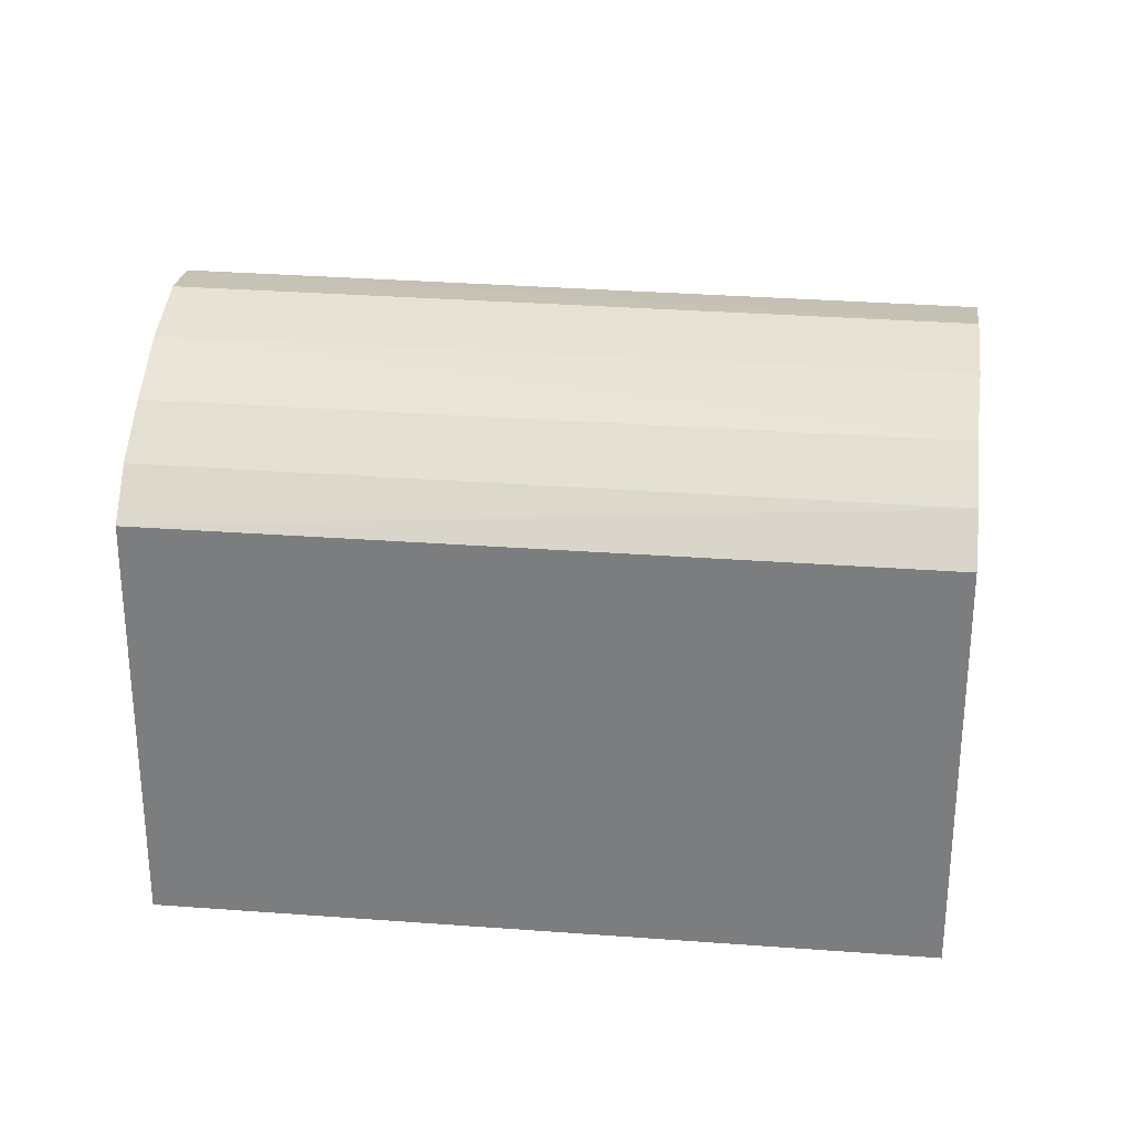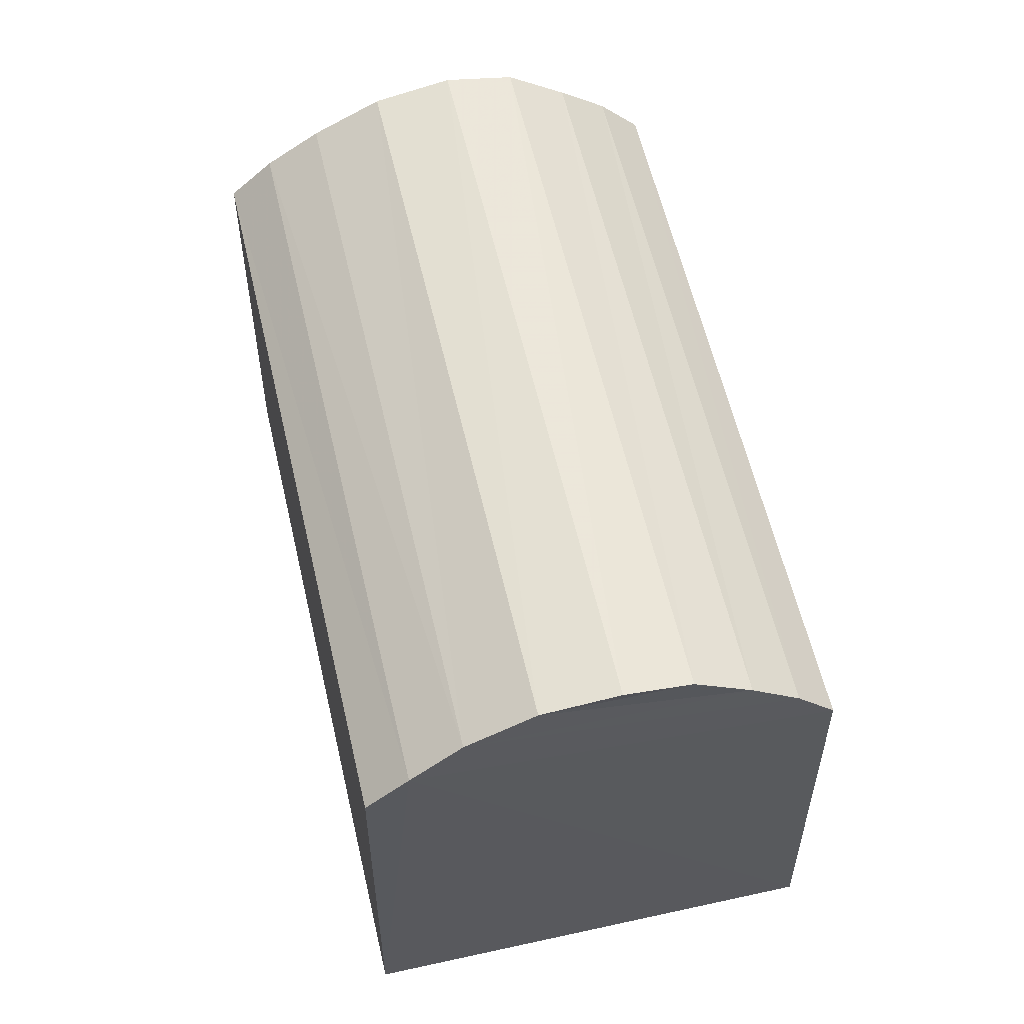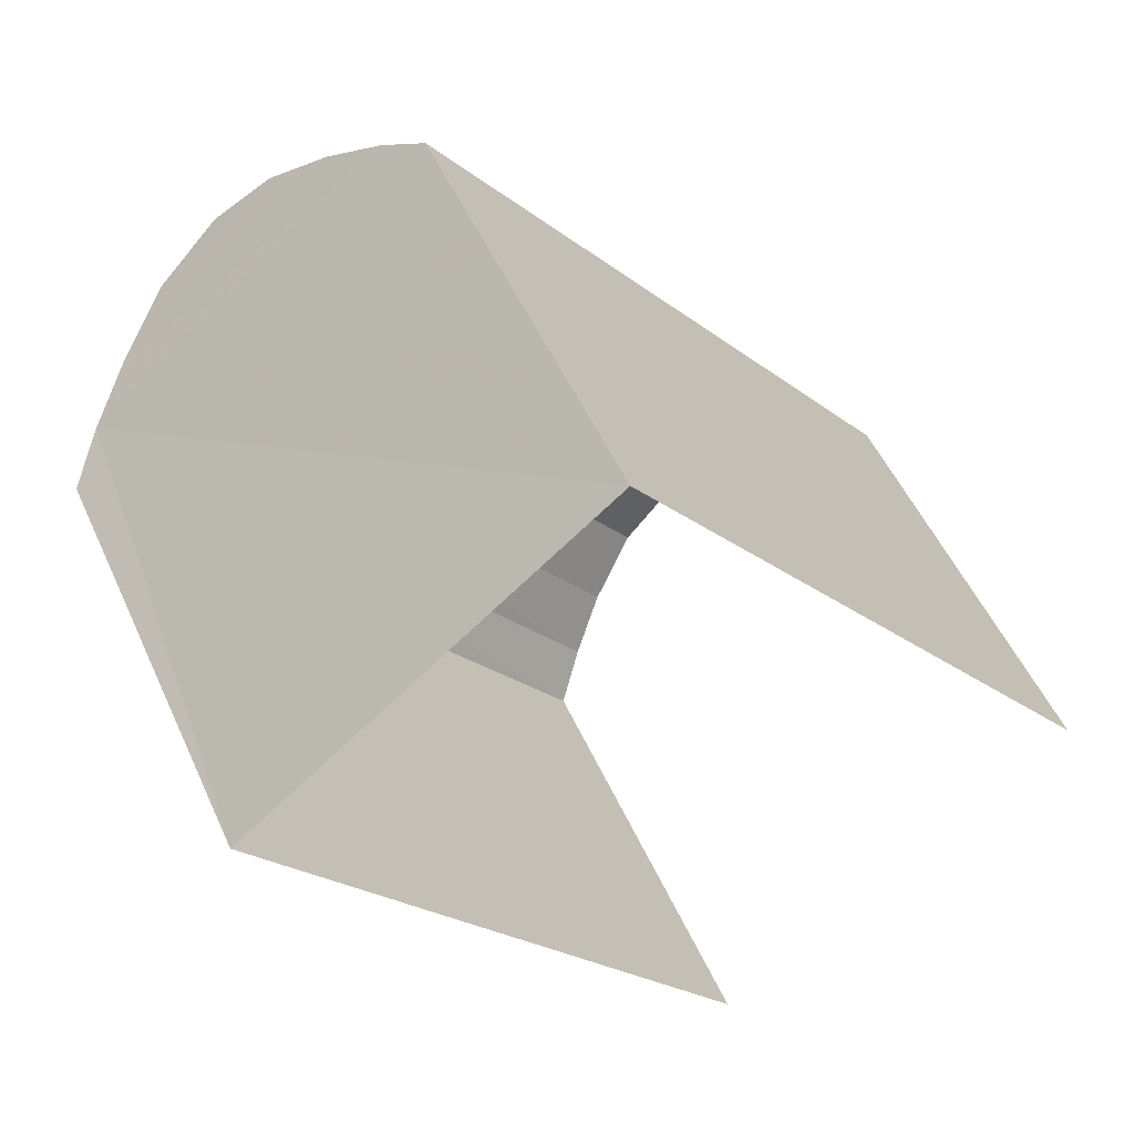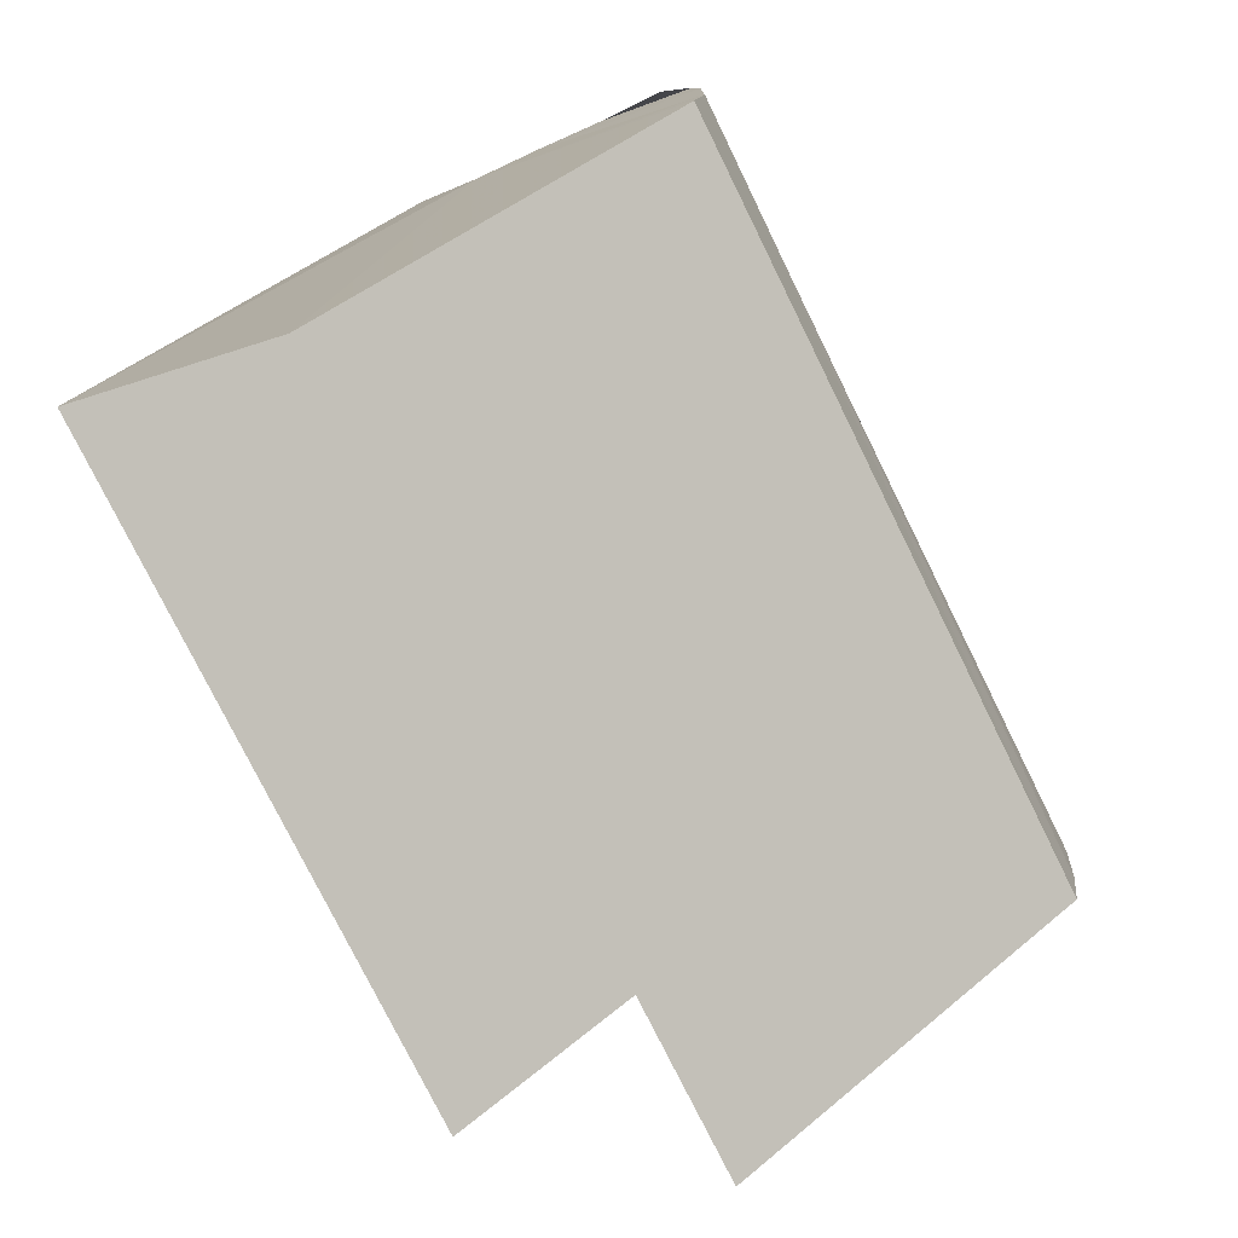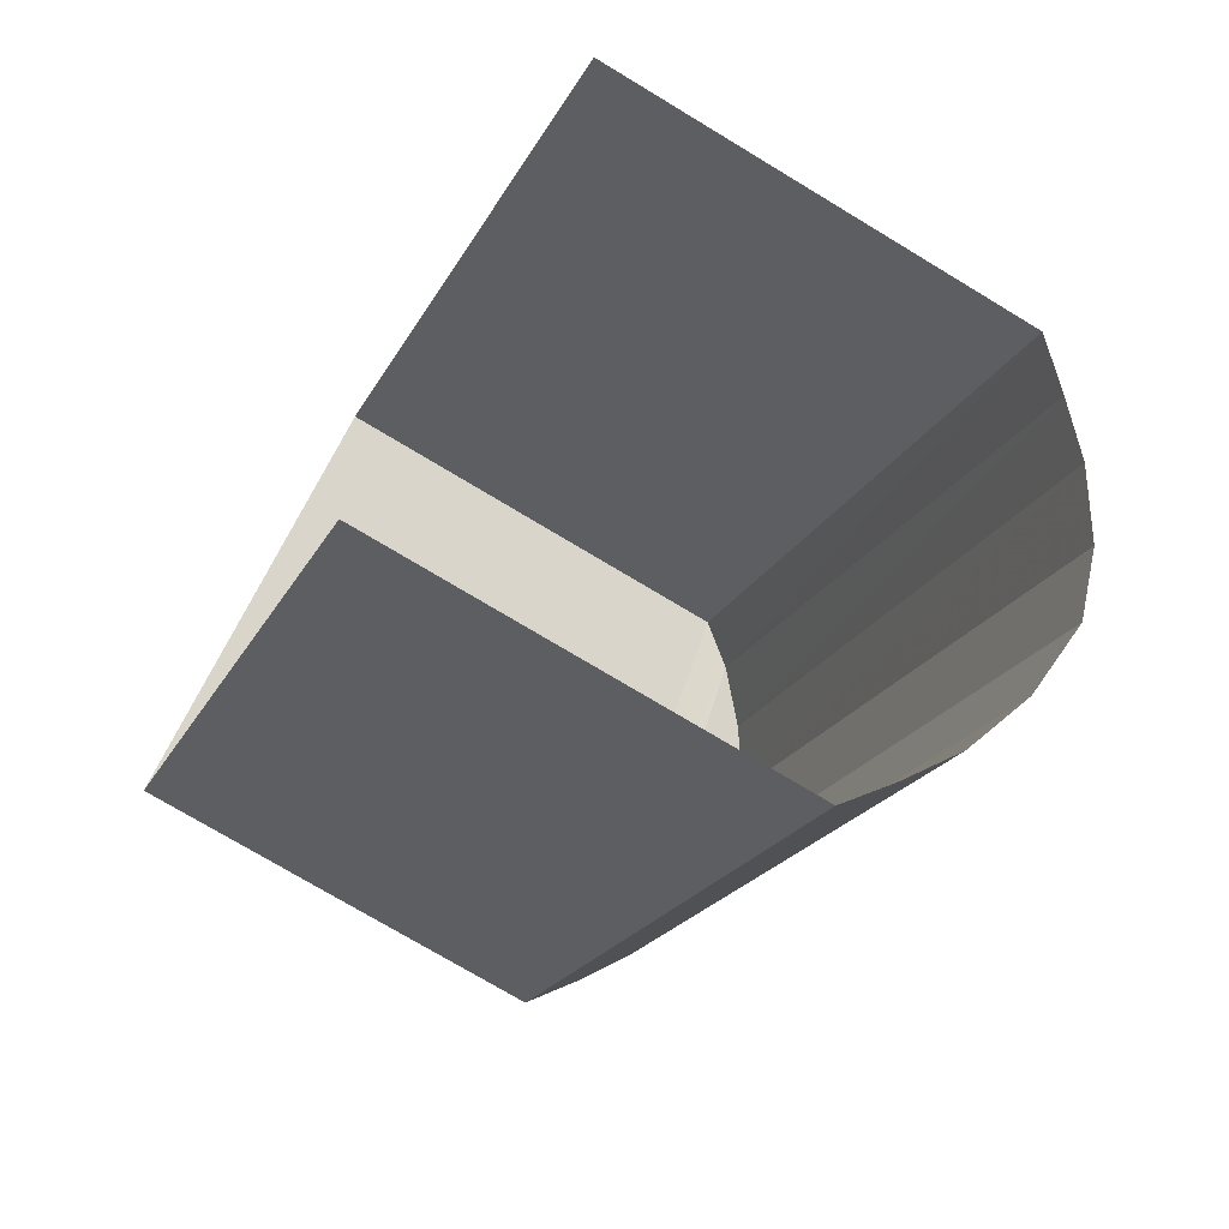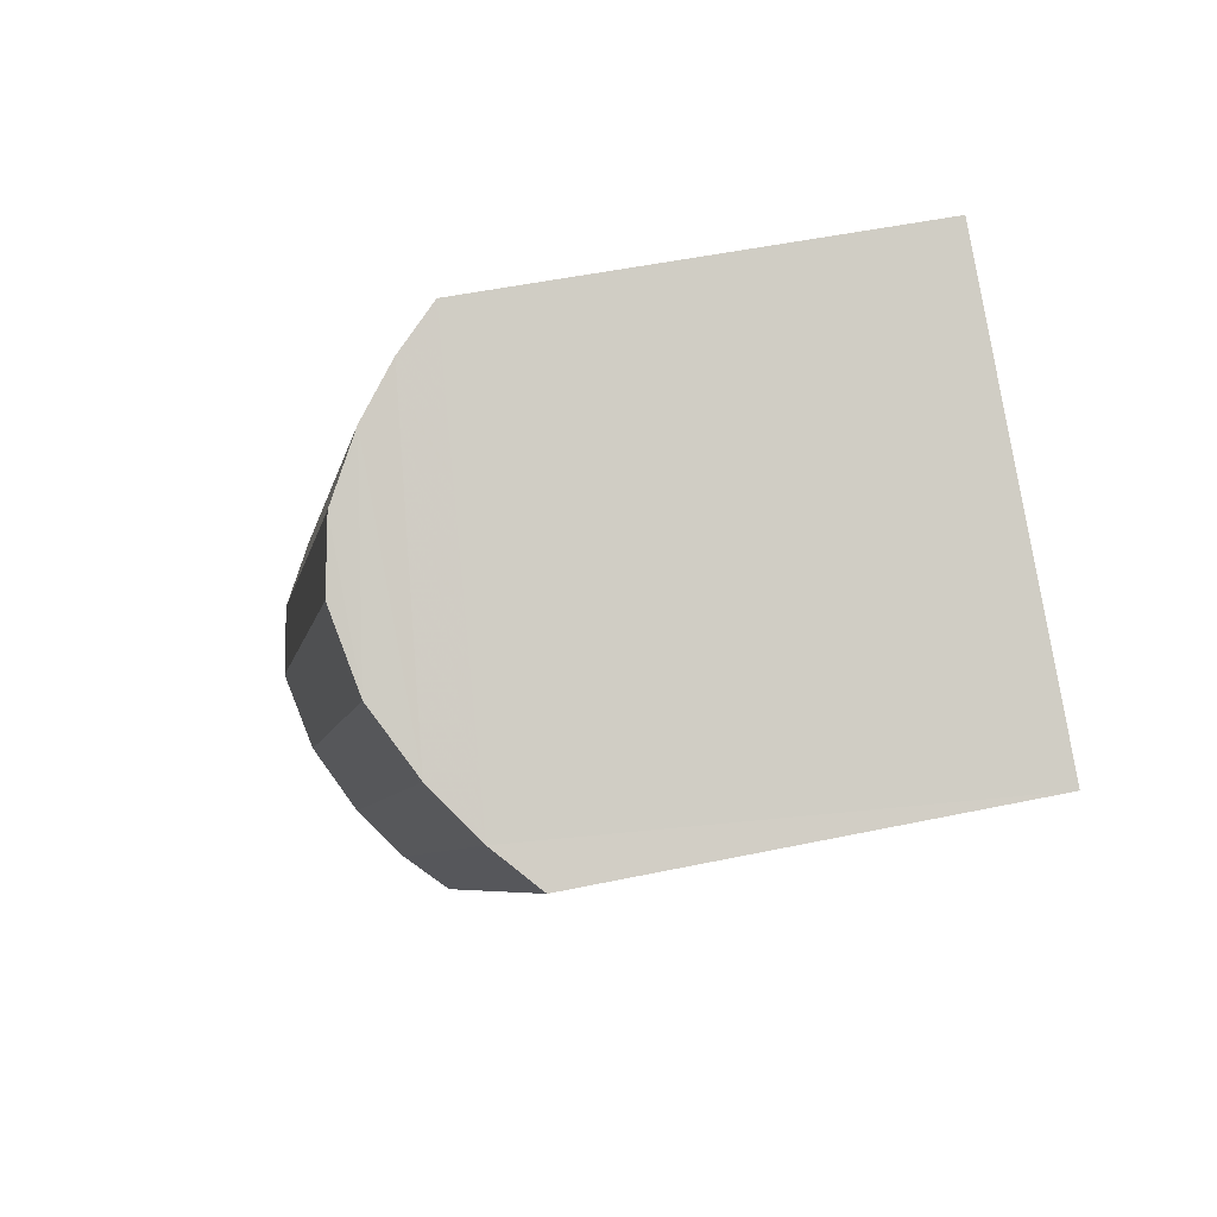
<metadata>
{"format":"obj","ext":"obj","renderer":"f3d","projection":"perspective","resolution":1024,"background":"white","views":[{"elev":30.1,"azim":57.2,"up":"+Z"},{"elev":57.6,"azim":128.0,"up":"+Z"},{"elev":51.0,"azim":156.5,"up":"+Y"},{"elev":44.7,"azim":-134.1,"up":"+Y"},{"elev":-74.2,"azim":-121.2,"up":"+Y"},{"elev":46.2,"azim":76.2,"up":"+Y"}]}
</metadata>
<code>
v -2.245e+05 -1.284e+05 13.55
v -2.245e+05 -1.284e+05 13.55
v -2.245e+05 -1.284e+05 13.55
v -2.245e+05 -1.284e+05 13.55
v -2.245e+05 -1.284e+05 17.12
v -2.245e+05 -1.284e+05 17.03
v -2.245e+05 -1.284e+05 17.12
v -2.245e+05 -1.284e+05 17.03
v -2.245e+05 -1.284e+05 16.81
v -2.245e+05 -1.284e+05 16.81
v -2.245e+05 -1.284e+05 16.31
v -2.245e+05 -1.284e+05 16.31
v -2.245e+05 -1.284e+05 16.57
v -2.245e+05 -1.284e+05 16.57
v -2.245e+05 -1.284e+05 17.03
v -2.245e+05 -1.284e+05 17.03
v -2.245e+05 -1.284e+05 16.81
v -2.245e+05 -1.284e+05 16.81
v -2.245e+05 -1.284e+05 16.57
v -2.245e+05 -1.284e+05 16.57
v -2.245e+05 -1.284e+05 16.31
v -2.245e+05 -1.284e+05 16.31
f 1 2 3
f 1 4 2
f 21 1 14
f 19 21 14
f 1 3 14
f 18 9 19
f 3 11 14
f 16 6 9
f 16 7 6
f 18 19 14
f 18 16 9
f 5 6 7
f 5 8 6
f 8 9 6
f 8 10 9
f 11 12 13
f 14 11 13
f 15 7 16
f 15 5 7
f 17 16 18
f 17 15 16
f 10 19 9
f 10 20 19
f 20 21 19
f 20 22 21
f 17 18 14
f 13 17 14
f 12 2 13
f 2 4 13
f 20 17 13
f 13 4 22
f 10 15 17
f 20 13 22
f 8 5 15
f 10 17 20
f 10 8 15
f 21 4 1
f 21 22 4
f 11 3 2
f 12 11 2

</code>
